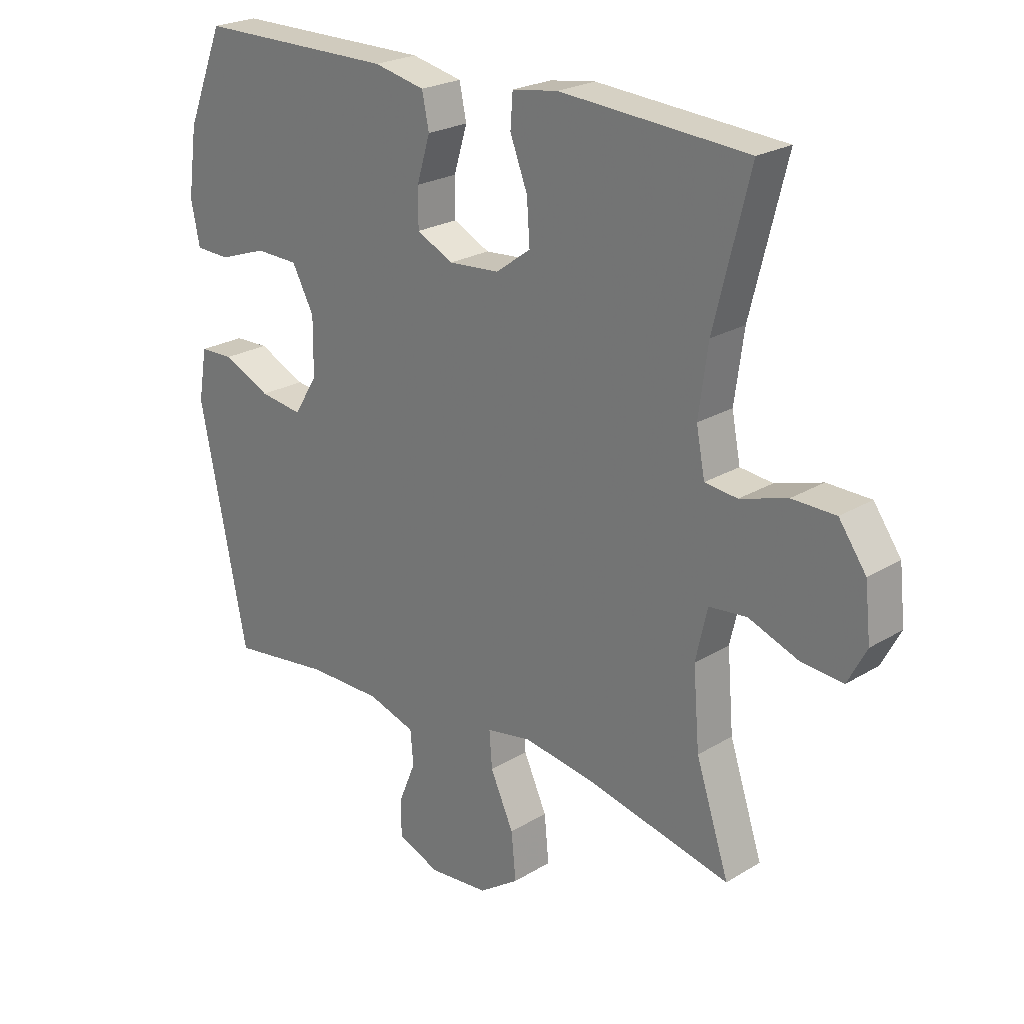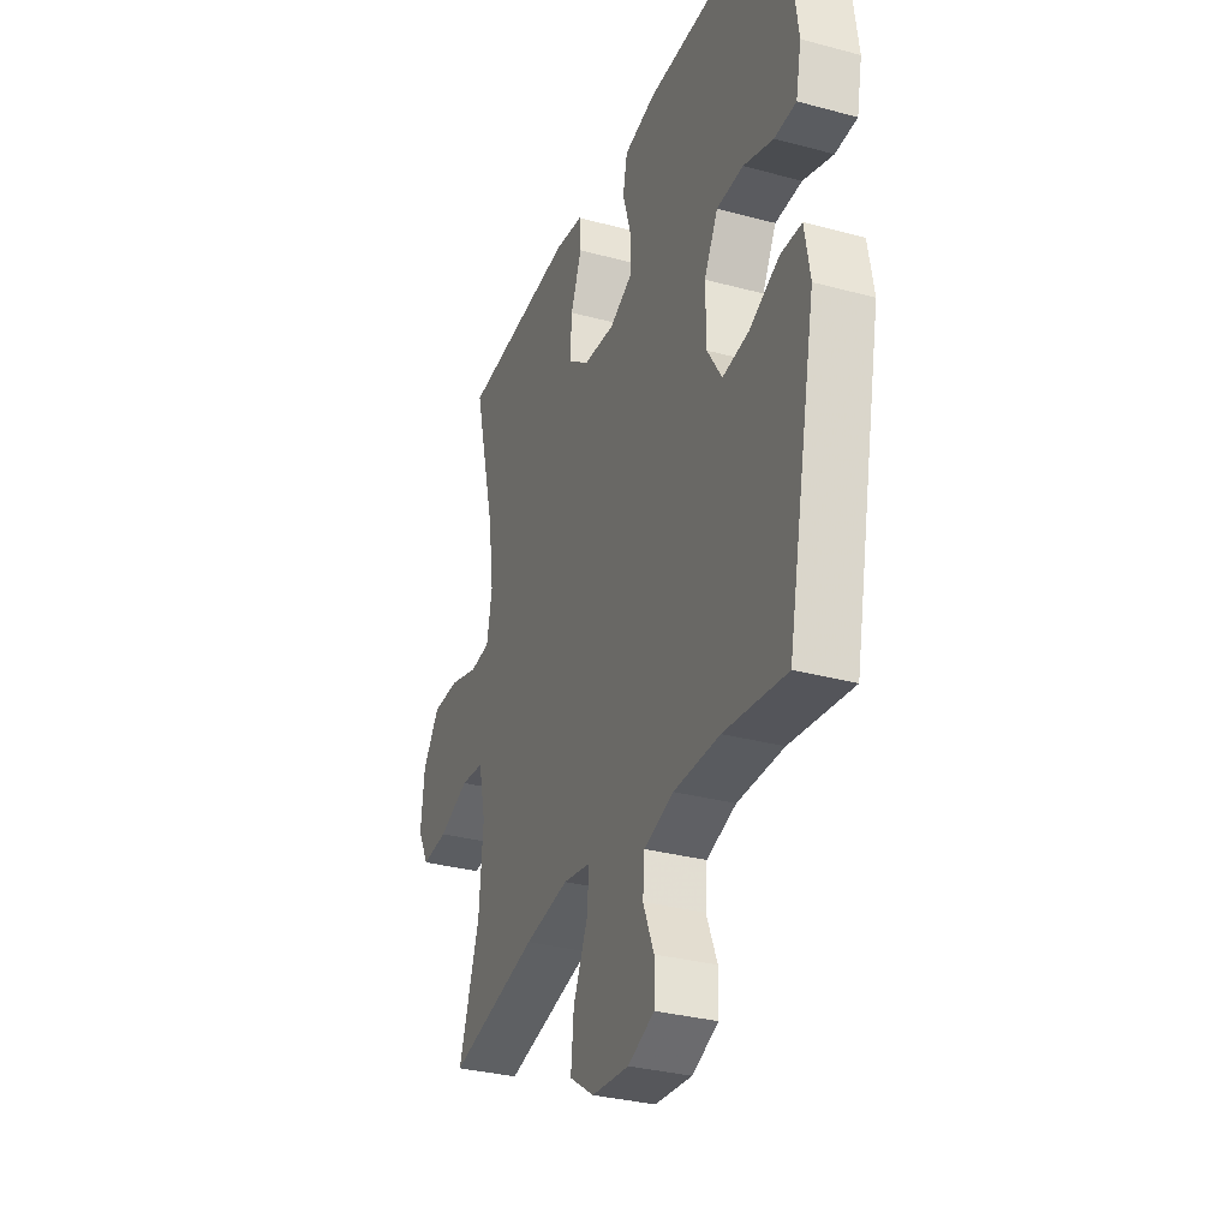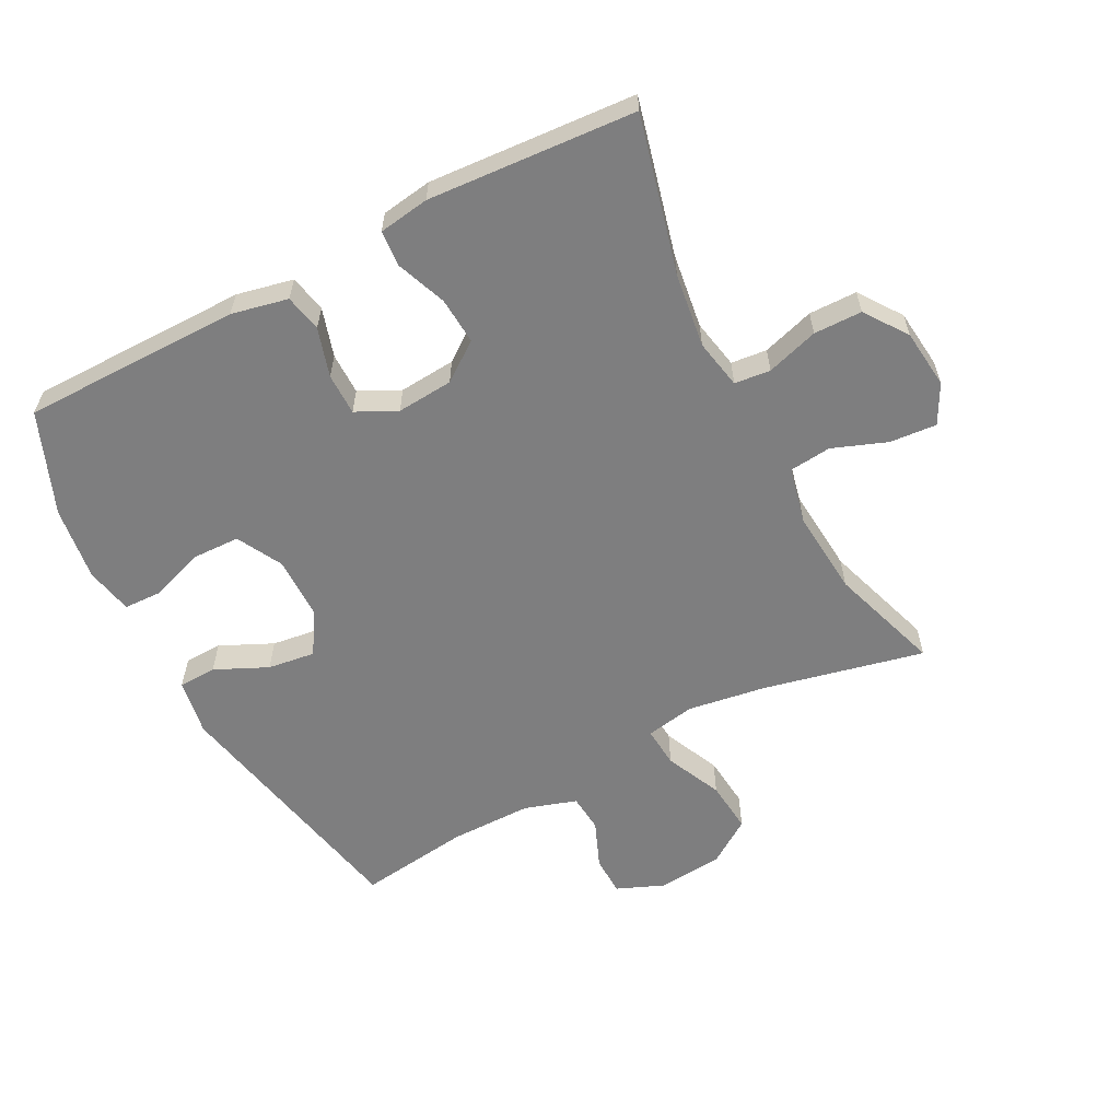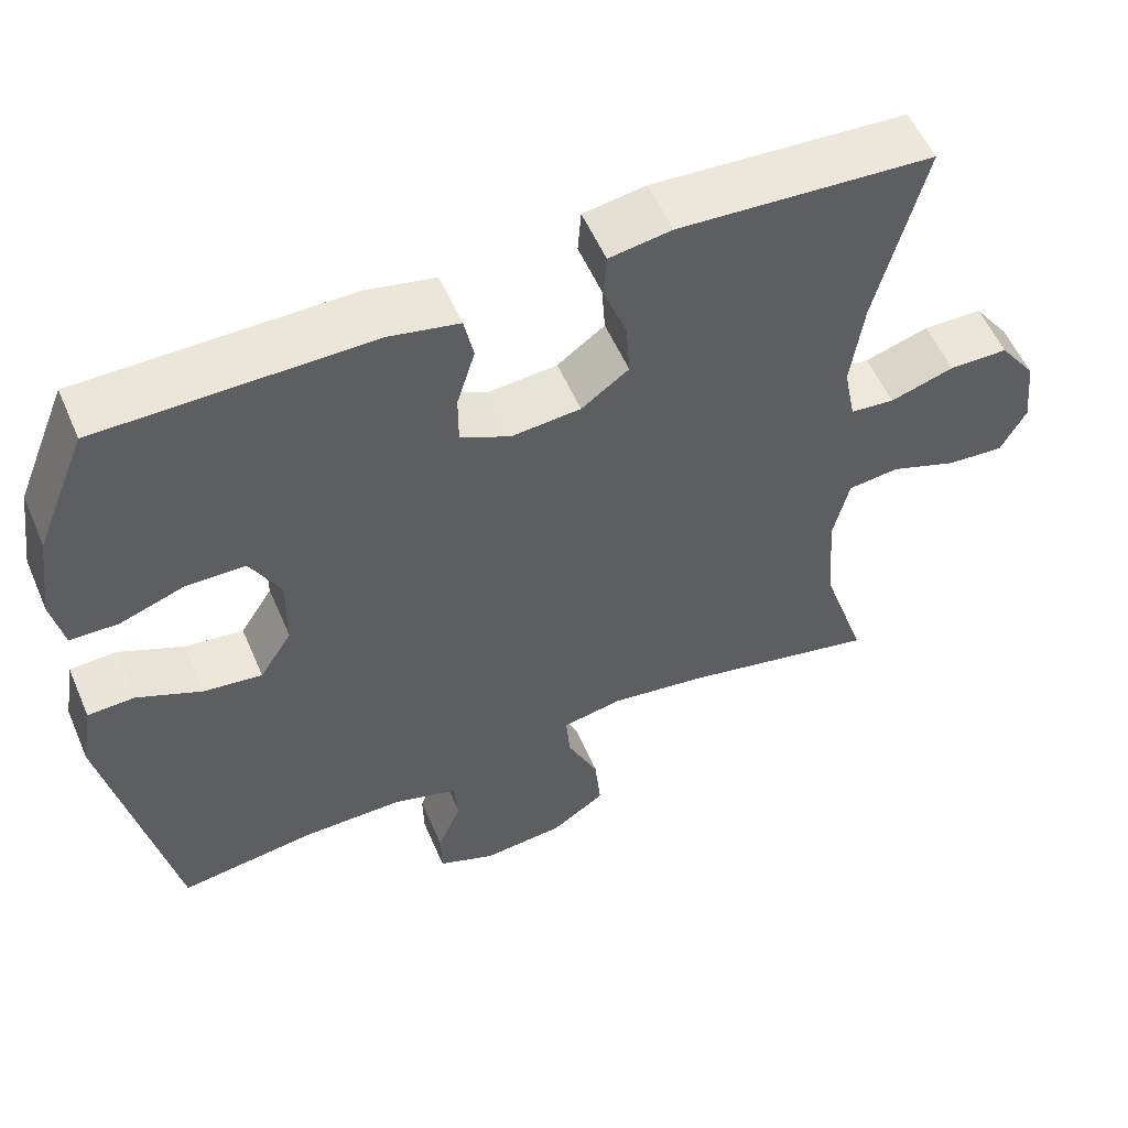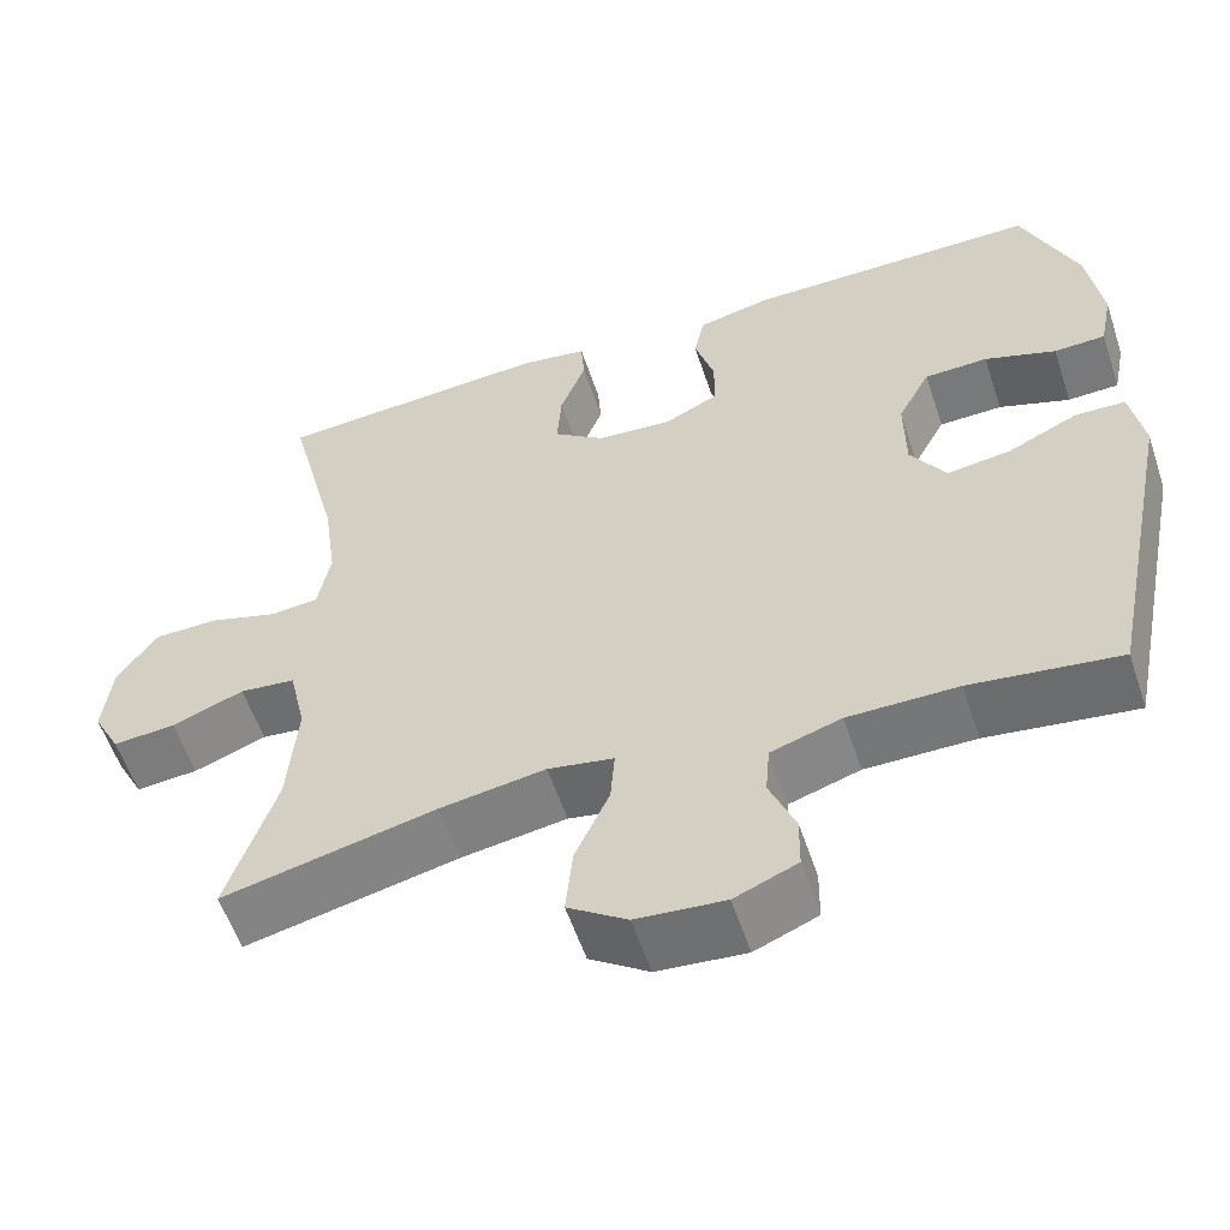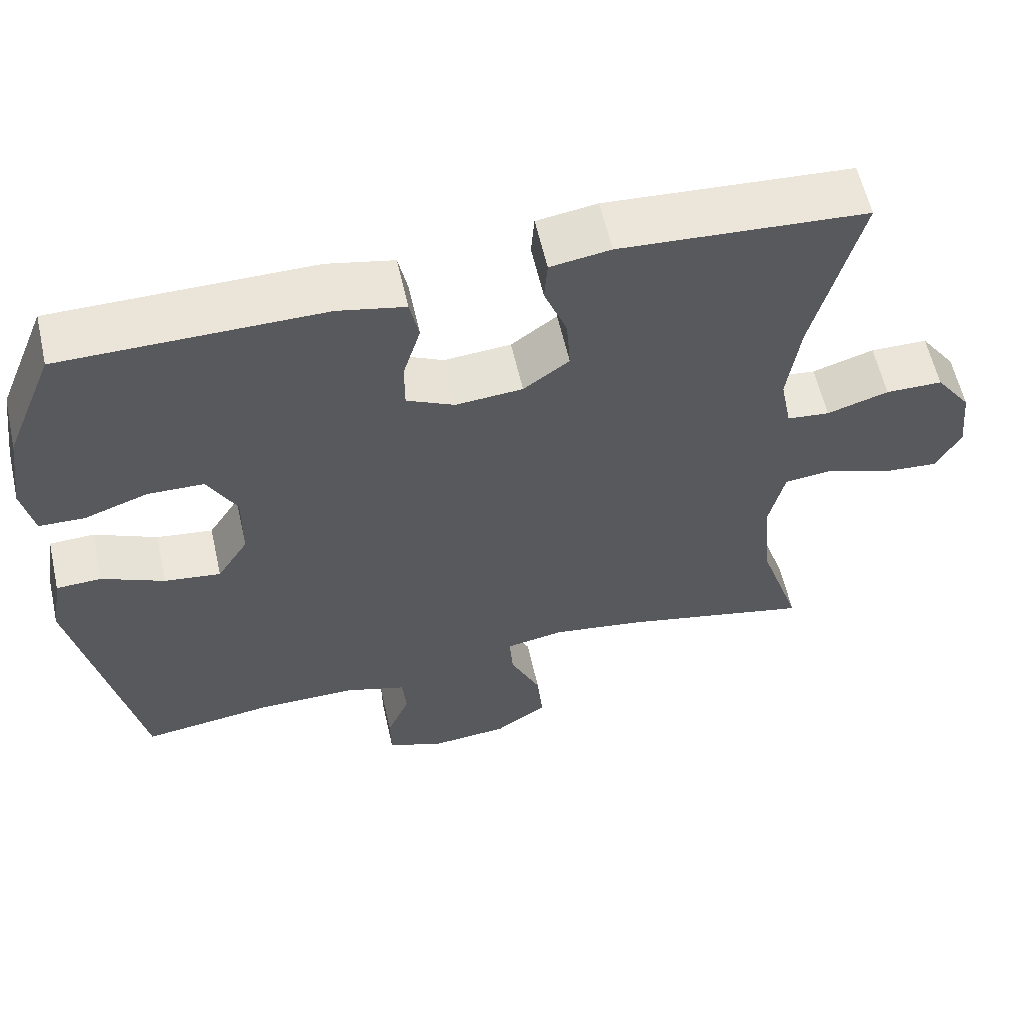
<metadata>
{"format":"obj","ext":"obj","renderer":"f3d","projection":"perspective","resolution":1024,"background":"white","views":[{"elev":23.5,"azim":44.5,"up":"+Z"},{"elev":-32.0,"azim":-110.7,"up":"+Z"},{"elev":-59.5,"azim":27.6,"up":"+Y"},{"elev":55.7,"azim":-23.2,"up":"+Z"},{"elev":-57.0,"azim":-161.6,"up":"+Z"},{"elev":59.4,"azim":-12.7,"up":"+Z"}]}
</metadata>
<code>
v -0.5 0.07 -0.5
v -0.582 0.07 -0.098
v -0.567 0.07 -0.01
v -0.508 0.07 -0.008
v -0.426 0.07 -0.046
v -0.352 0.07 -0.056
v -0.311 0.07 0.009
v -0.31 0.07 0.107
v -0.348 0.07 0.178
v -0.422 0.07 0.18
v -0.505 0.07 0.151
v -0.565 0.07 0.153
v -0.58 0.07 0.227
v -0.564 0.07 0.342
v -0.5 0.07 0.5
v -0.159 0.07 0.501
v -0.071 0.07 0.482
v -0.059 0.07 0.424
v -0.082 0.07 0.348
v -0.082 0.07 0.283
v -0.019 0.07 0.252
v 0.069 0.07 0.259
v 0.129 0.07 0.303
v 0.124 0.07 0.376
v 0.094 0.07 0.454
v 0.098 0.07 0.51
v 0.177 0.07 0.522
v 0.5 0.07 0.5
v 0.439 0.07 0.257
v 0.423 0.07 0.141
v 0.438 0.07 0.064
v 0.494 0.07 0.058
v 0.575 0.07 0.083
v 0.65 0.07 0.082
v 0.697 0.07 0.016
v 0.707 0.07 -0.076
v 0.675 0.07 -0.137
v 0.602 0.07 -0.131
v 0.517 0.07 -0.099
v 0.452 0.07 -0.106
v 0.432 0.07 -0.194
v 0.443 0.07 -0.327
v 0.5 0.07 -0.5
v 0.251 0.07 -0.444
v 0.128 0.07 -0.425
v 0.051 0.07 -0.439
v 0.056 0.07 -0.502
v 0.096 0.07 -0.59
v 0.104 0.07 -0.671
v 0.035 0.07 -0.718
v -0.068 0.07 -0.727
v -0.141 0.07 -0.697
v -0.142 0.07 -0.635
v -0.112 0.07 -0.562
v -0.117 0.07 -0.503
v -0.199 0.07 -0.477
v -0.327 0.07 -0.477
v -0.5 0 -0.5
v -0.582 0 -0.098
v -0.567 0 -0.01
v -0.508 0 -0.008
v -0.426 0 -0.046
v -0.352 0 -0.056
v -0.311 0 0.009
v -0.31 0 0.107
v -0.348 0 0.178
v -0.422 0 0.18
v -0.505 0 0.151
v -0.565 0 0.153
v -0.58 0 0.227
v -0.564 0 0.342
v -0.5 0 0.5
v -0.159 0 0.501
v -0.071 0 0.482
v -0.059 0 0.424
v -0.082 0 0.348
v -0.082 0 0.283
v -0.019 0 0.252
v 0.069 0 0.259
v 0.129 0 0.303
v 0.124 0 0.376
v 0.094 0 0.454
v 0.098 0 0.51
v 0.177 0 0.522
v 0.5 0 0.5
v 0.439 0 0.257
v 0.423 0 0.141
v 0.438 0 0.064
v 0.494 0 0.058
v 0.575 0 0.083
v 0.65 0 0.082
v 0.697 0 0.016
v 0.707 0 -0.076
v 0.675 0 -0.137
v 0.602 0 -0.131
v 0.517 0 -0.099
v 0.452 0 -0.106
v 0.432 0 -0.194
v 0.443 0 -0.327
v 0.5 0 -0.5
v 0.251 0 -0.444
v 0.128 0 -0.425
v 0.051 0 -0.439
v 0.056 0 -0.502
v 0.096 0 -0.59
v 0.104 0 -0.671
v 0.035 0 -0.718
v -0.068 0 -0.727
v -0.141 0 -0.697
v -0.142 0 -0.635
v -0.112 0 -0.562
v -0.117 0 -0.503
v -0.199 0 -0.477
v -0.327 0 -0.477
f 52 53 54
f 51 52 54
f 50 51 54
f 49 50 54
f 48 49 54
f 47 48 54
f 46 47 54 55
f 42 43 44
f 41 42 44 45
f 40 41 45 46
f 37 38 39
f 36 37 39
f 35 36 39
f 34 35 39
f 33 34 39
f 32 33 39
f 31 32 39 40
f 46 55 56
f 40 46 56
f 31 40 56
f 30 31 56
f 27 28 29
f 26 27 29
f 25 26 29
f 24 25 29
f 17 18 19
f 16 17 19
f 15 16 19
f 14 15 19
f 13 14 19
f 12 13 19
f 11 12 19
f 10 11 19
f 9 10 19 20
f 8 9 20 21
f 3 4 5
f 2 3 5
f 1 2 5
f 57 1 5
f 57 5 6
f 56 57 6 7
f 8 21 22
f 7 8 22
f 56 7 22
f 30 56 22
f 23 24 29 30
f 22 23 30
f 111 110 109
f 111 109 108
f 111 108 107
f 111 107 106
f 111 106 105
f 111 105 104
f 112 111 104 103
f 101 100 99
f 102 101 99 98
f 103 102 98 97
f 96 95 94
f 96 94 93
f 96 93 92
f 96 92 91
f 96 91 90
f 96 90 89
f 97 96 89 88
f 113 112 103
f 113 103 97
f 113 97 88
f 113 88 87
f 86 85 84
f 86 84 83
f 86 83 82
f 86 82 81
f 76 75 74
f 76 74 73
f 76 73 72
f 76 72 71
f 76 71 70
f 76 70 69
f 76 69 68
f 76 68 67
f 77 76 67 66
f 78 77 66 65
f 62 61 60
f 62 60 59
f 62 59 58
f 62 58 114
f 63 62 114
f 64 63 114 113
f 79 78 65
f 79 65 64
f 79 64 113
f 79 113 87
f 87 86 81 80
f 87 80 79
f 1 58 59 2
f 2 59 60 3
f 3 60 61 4
f 4 61 62 5
f 5 62 63 6
f 6 63 64 7
f 7 64 65 8
f 8 65 66 9
f 9 66 67 10
f 10 67 68 11
f 11 68 69 12
f 12 69 70 13
f 13 70 71 14
f 14 71 72 15
f 15 72 73 16
f 16 73 74 17
f 17 74 75 18
f 18 75 76 19
f 19 76 77 20
f 20 77 78 21
f 21 78 79 22
f 22 79 80 23
f 23 80 81 24
f 24 81 82 25
f 25 82 83 26
f 26 83 84 27
f 27 84 85 28
f 28 85 86 29
f 29 86 87 30
f 30 87 88 31
f 31 88 89 32
f 32 89 90 33
f 33 90 91 34
f 34 91 92 35
f 35 92 93 36
f 36 93 94 37
f 37 94 95 38
f 38 95 96 39
f 39 96 97 40
f 40 97 98 41
f 41 98 99 42
f 42 99 100 43
f 43 100 101 44
f 44 101 102 45
f 45 102 103 46
f 46 103 104 47
f 47 104 105 48
f 48 105 106 49
f 49 106 107 50
f 50 107 108 51
f 51 108 109 52
f 52 109 110 53
f 53 110 111 54
f 54 111 112 55
f 55 112 113 56
f 56 113 114 57
f 57 114 58 1

</code>
